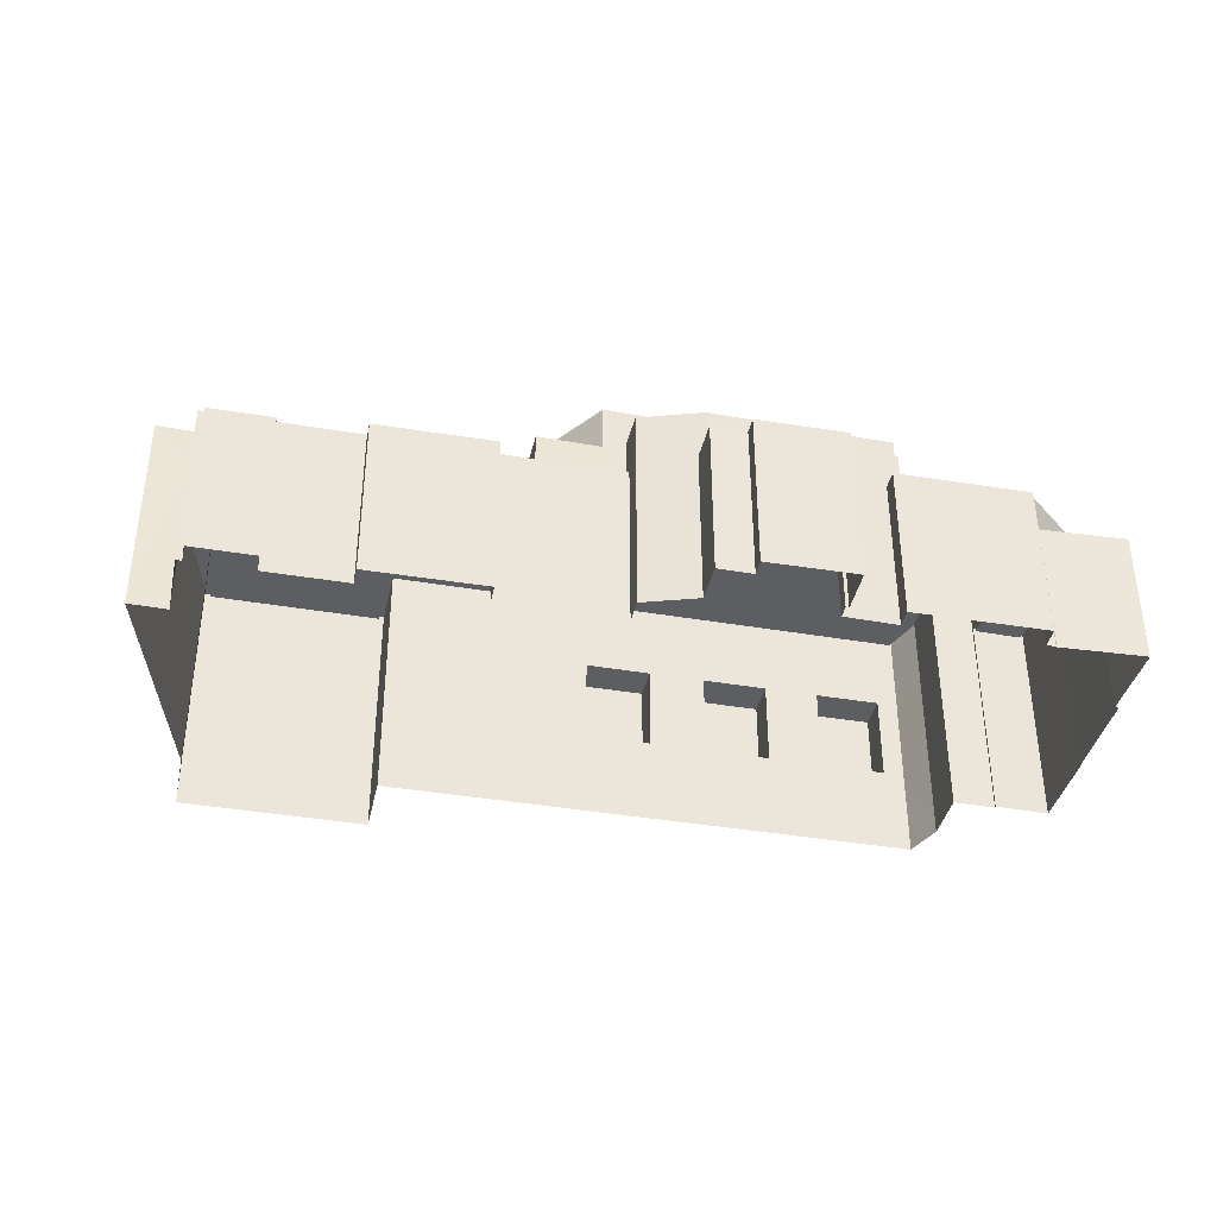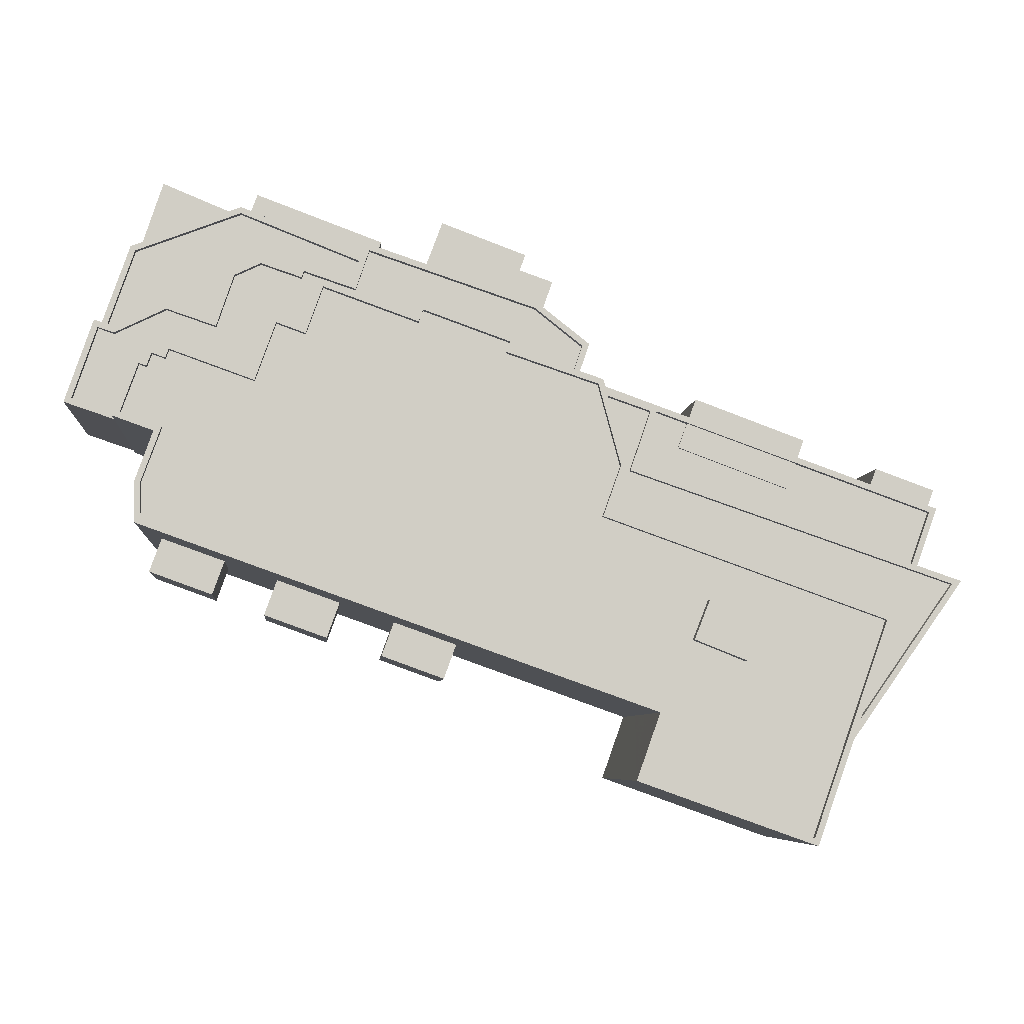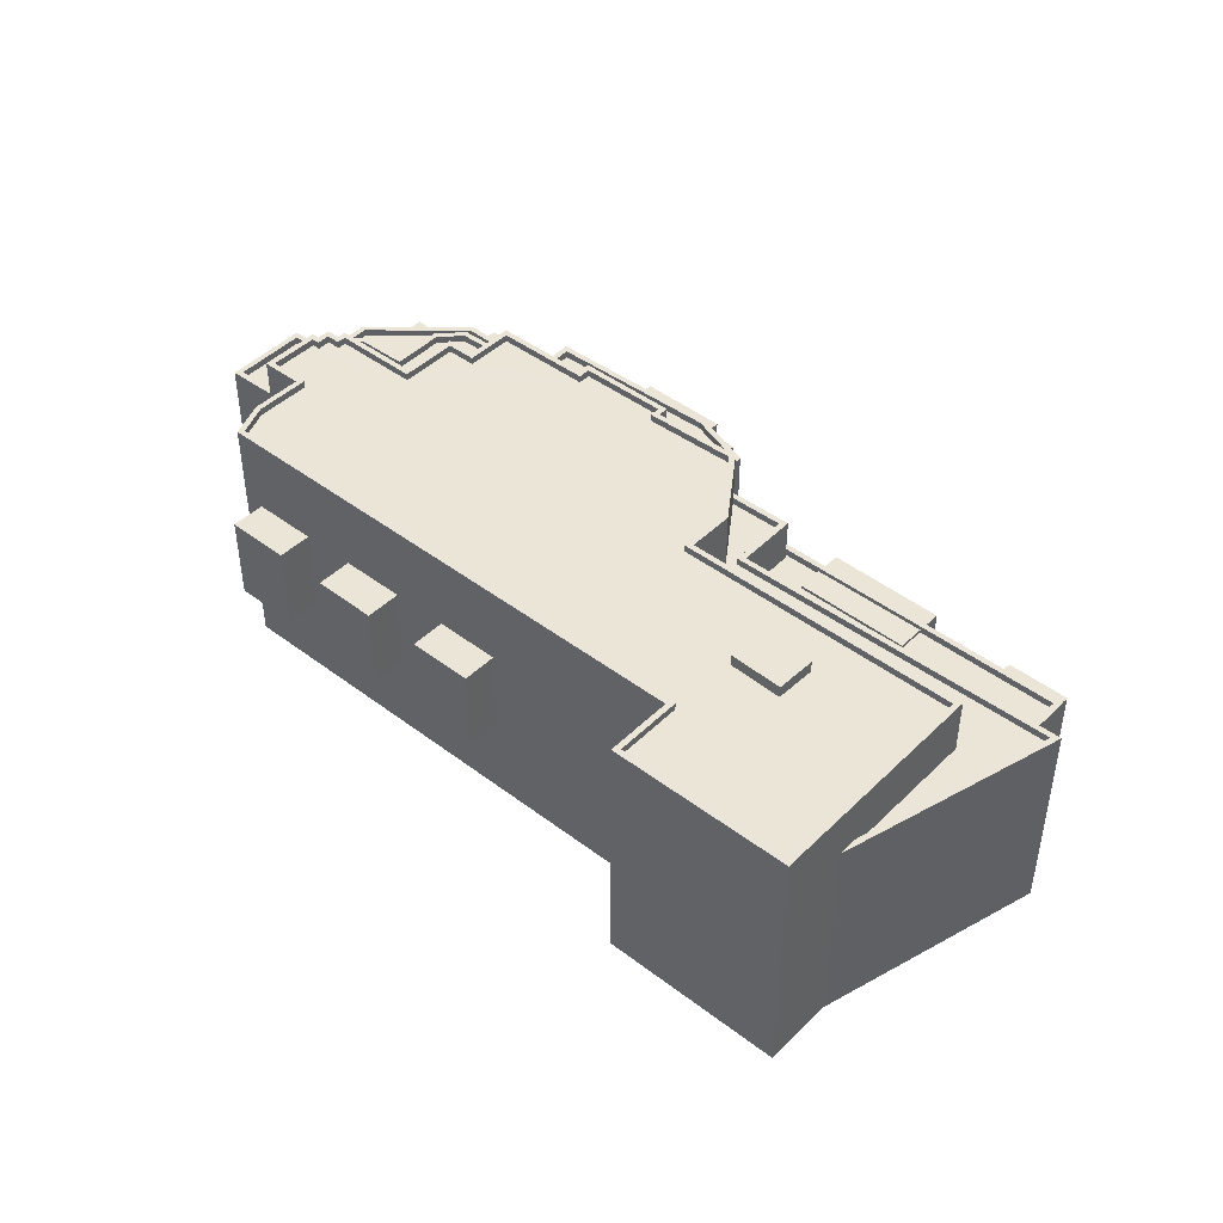
<metadata>
{"format":"obj","ext":"obj","renderer":"f3d","projection":"perspective","resolution":1024,"background":"white","views":[{"elev":-38.8,"azim":148.2,"up":"+Z"},{"elev":-6.4,"azim":-4.9,"up":"+Y"},{"elev":44.4,"azim":21.9,"up":"+Z"}]}
</metadata>
<code>
v -9389 -3.736e+04 28
v -9389 -3.736e+04 28
v -9394 -3.736e+04 28
v -9360 -3.737e+04 27.98
v -9360 -3.738e+04 27.98
v -9364 -3.737e+04 27.98
v -9399 -3.736e+04 28.01
v -9399 -3.736e+04 28.01
v -9407 -3.735e+04 28.01
v -9408 -3.735e+04 28.01
v -9415 -3.736e+04 28.02
v -9414 -3.735e+04 28.02
v -9418 -3.736e+04 28.02
v -9416 -3.736e+04 28.02
v -9395 -3.736e+04 28
v -9395 -3.736e+04 28
v -9408 -3.736e+04 28.01
v -9408 -3.735e+04 28.01
v -9420 -3.737e+04 28.02
v -9418 -3.736e+04 28.02
v -9364 -3.737e+04 27.98
v -9360 -3.738e+04 27.98
v -9361 -3.738e+04 27.98
v -9359 -3.738e+04 27.97
v -9368 -3.739e+04 27.98
v -9370 -3.74e+04 27.98
v -9380 -3.739e+04 27.99
v -9382 -3.739e+04 27.99
v -9370 -3.737e+04 27.98
v -9377 -3.737e+04 27.99
v -9369 -3.737e+04 27.98
v -9387 -3.736e+04 28
v -9388 -3.736e+04 28
v -9414 -3.737e+04 28.01
v -9396 -3.736e+04 28
v -9415 -3.738e+04 28.01
v -9415 -3.737e+04 28.01
v -9385 -3.737e+04 27.99
v -9385 -3.736e+04 27.99
v -9416 -3.737e+04 28.02
v -9416 -3.737e+04 28.02
v -9377 -3.737e+04 27.99
v -9398 -3.738e+04 34.11
v -9394 -3.739e+04 34.11
v -9398 -3.739e+04 34.11
v -9393 -3.738e+04 34.11
v -9402 -3.738e+04 34.12
v -9406 -3.738e+04 34.12
v -9401 -3.738e+04 34.12
v -9406 -3.738e+04 34.12
v -9413 -3.738e+04 34.13
v -9409 -3.738e+04 34.12
v -9410 -3.738e+04 34.12
v -9414 -3.738e+04 34.13
v -9364 -3.737e+04 38.88
v -9364 -3.737e+04 38.88
v -9360 -3.738e+04 38.88
v -9360 -3.737e+04 38.88
v -9385 -3.737e+04 39.82
v -9360 -3.738e+04 39.8
v -9360 -3.738e+04 39.8
v -9361 -3.738e+04 39.8
v -9385 -3.737e+04 39.82
v -9362 -3.738e+04 39.8
v -9380 -3.737e+04 39.32
v -9385 -3.737e+04 39.32
v -9385 -3.737e+04 39.32
v -9377 -3.737e+04 39.32
v -9360 -3.738e+04 39.3
v -9370 -3.737e+04 39.31
v -9362 -3.738e+04 39.3
v -9370 -3.737e+04 39.31
v -9381 -3.737e+04 39.32
v -9378 -3.737e+04 39.32
v -9370 -3.737e+04 39.52
v -9369 -3.737e+04 39.52
v -9377 -3.737e+04 39.53
v -9377 -3.737e+04 39.53
v -9370 -3.737e+04 39.52
v -9370 -3.737e+04 39.52
v -9377 -3.737e+04 39.53
v -9378 -3.737e+04 39.53
v -9368 -3.739e+04 42.32
v -9359 -3.738e+04 42.31
v -9368 -3.739e+04 42.32
v -9381 -3.737e+04 42.33
v -9380 -3.737e+04 42.33
v -9380 -3.737e+04 42.33
v -9360 -3.738e+04 42.31
v -9384 -3.737e+04 42.33
v -9385 -3.737e+04 42.33
v -9382 -3.737e+04 42.33
v -9385 -3.737e+04 42.33
v -9384 -3.737e+04 42.33
v -9384 -3.737e+04 41.83
v -9382 -3.737e+04 41.83
v -9380 -3.737e+04 41.83
v -9384 -3.738e+04 41.83
v -9382 -3.737e+04 41.83
v -9365 -3.738e+04 41.82
v -9368 -3.739e+04 41.82
v -9360 -3.738e+04 41.81
v -9385 -3.736e+04 42.94
v -9385 -3.736e+04 42.94
v -9388 -3.736e+04 42.94
v -9400 -3.736e+04 42.95
v -9400 -3.736e+04 42.95
v -9385 -3.737e+04 42.94
v -9386 -3.737e+04 42.94
v -9416 -3.737e+04 42.96
v -9419 -3.737e+04 42.96
v -9420 -3.737e+04 42.96
v -9418 -3.736e+04 42.96
v -9407 -3.736e+04 42.95
v -9409 -3.736e+04 42.96
v -9409 -3.736e+04 42.96
v -9404 -3.736e+04 42.95
v -9407 -3.736e+04 42.95
v -9404 -3.736e+04 42.95
v -9404 -3.736e+04 42.95
v -9401 -3.736e+04 42.95
v -9418 -3.736e+04 42.96
v -9416 -3.736e+04 42.96
v -9413 -3.736e+04 42.96
v -9413 -3.736e+04 42.96
v -9410 -3.736e+04 42.96
v -9388 -3.736e+04 42.94
v -9400 -3.736e+04 42.95
v -9416 -3.737e+04 42.96
v -9410 -3.736e+04 42.96
v -9404 -3.736e+04 42.95
v -9416 -3.736e+04 42.96
v -9386 -3.737e+04 42.44
v -9385 -3.736e+04 42.44
v -9390 -3.736e+04 42.44
v -9415 -3.737e+04 42.46
v -9419 -3.737e+04 42.46
v -9416 -3.737e+04 42.46
v -9388 -3.736e+04 42.44
v -9390 -3.737e+04 42.44
v -9418 -3.736e+04 42.46
v -9416 -3.736e+04 42.46
v -9396 -3.736e+04 42.45
v -9400 -3.736e+04 42.45
v -9414 -3.737e+04 42.46
v -9413 -3.737e+04 42.46
v -9413 -3.737e+04 42.46
v -9407 -3.737e+04 42.45
v -9410 -3.736e+04 42.46
v -9397 -3.736e+04 42.45
v -9400 -3.736e+04 42.45
v -9414 -3.737e+04 42.46
v -9409 -3.736e+04 42.46
v -9406 -3.736e+04 42.45
v -9407 -3.736e+04 42.45
v -9403 -3.736e+04 42.45
v -9404 -3.736e+04 42.45
v -9404 -3.736e+04 42.45
v -9404 -3.736e+04 42.45
v -9413 -3.736e+04 42.46
v -9395 -3.736e+04 39.26
v -9395 -3.736e+04 39.26
v -9394 -3.736e+04 39.26
v -9389 -3.736e+04 39.25
v -9395 -3.736e+04 39.26
v -9389 -3.736e+04 39.25
v -9396 -3.736e+04 39.3
v -9388 -3.736e+04 39.29
v -9395 -3.736e+04 39.3
v -9387 -3.736e+04 39.29
v -9388 -3.736e+04 39.29
v -9408 -3.736e+04 39.08
v -9400 -3.736e+04 39.07
v -9407 -3.735e+04 39.08
v -9399 -3.736e+04 39.07
v -9400 -3.736e+04 39.07
v -9399 -3.736e+04 39.07
v -9400 -3.736e+04 39.97
v -9400 -3.736e+04 39.97
v -9408 -3.736e+04 39.98
v -9418 -3.736e+04 39.99
v -9417 -3.736e+04 39.99
v -9415 -3.736e+04 39.99
v -9408 -3.735e+04 39.98
v -9416 -3.736e+04 39.99
v -9401 -3.736e+04 39.47
v -9400 -3.736e+04 39.47
v -9404 -3.736e+04 39.48
v -9408 -3.736e+04 39.48
v -9409 -3.736e+04 39.48
v -9415 -3.736e+04 39.49
v -9404 -3.736e+04 39.48
v -9407 -3.736e+04 39.48
v -9410 -3.736e+04 39.48
v -9413 -3.736e+04 39.48
v -9416 -3.736e+04 39.49
v -9417 -3.736e+04 39.49
v -9408 -3.735e+04 37.38
v -9414 -3.735e+04 37.38
v -9415 -3.736e+04 37.38
v -9397 -3.736e+04 45.71
v -9396 -3.736e+04 45.71
v -9396 -3.736e+04 45.71
v -9396 -3.736e+04 45.71
v -9403 -3.736e+04 45.72
v -9403 -3.736e+04 45.72
v -9407 -3.737e+04 45.72
v -9406 -3.736e+04 45.72
v -9407 -3.737e+04 45.72
v -9406 -3.736e+04 45.72
v -9404 -3.736e+04 45.72
v -9404 -3.736e+04 45.72
v -9415 -3.737e+04 45.22
v -9415 -3.737e+04 45.22
v -9414 -3.737e+04 45.22
v -9413 -3.737e+04 45.22
v -9414 -3.737e+04 45.22
v -9407 -3.737e+04 45.22
v -9377 -3.738e+04 45.19
v -9413 -3.737e+04 45.22
v -9403 -3.736e+04 45.22
v -9404 -3.736e+04 45.22
v -9396 -3.736e+04 45.21
v -9390 -3.737e+04 45.21
v -9396 -3.736e+04 45.21
v -9390 -3.737e+04 45.21
v -9374 -3.738e+04 45.19
v -9365 -3.738e+04 45.19
v -9406 -3.736e+04 45.22
v -9366 -3.739e+04 45.19
v -9383 -3.737e+04 45.2
v -9384 -3.737e+04 45.2
v -9384 -3.738e+04 45.2
v -9375 -3.739e+04 45.19
v -9370 -3.74e+04 45.19
v -9381 -3.739e+04 45.2
v -9380 -3.739e+04 45.2
v -9413 -3.737e+04 45.22
v -9416 -3.737e+04 45.22
v -9414 -3.738e+04 45.22
v -9378 -3.738e+04 45.2
v -9414 -3.737e+04 45.22
v -9365 -3.738e+04 45.69
v -9384 -3.738e+04 45.7
v -9365 -3.738e+04 45.69
v -9384 -3.738e+04 45.7
v -9382 -3.737e+04 45.7
v -9384 -3.737e+04 45.7
v -9384 -3.737e+04 45.7
v -9390 -3.736e+04 45.71
v -9383 -3.737e+04 45.7
v -9390 -3.737e+04 45.71
v -9390 -3.737e+04 45.71
v -9390 -3.737e+04 45.71
v -9370 -3.74e+04 45.69
v -9370 -3.74e+04 45.69
v -9382 -3.739e+04 45.7
v -9381 -3.739e+04 45.7
v -9380 -3.739e+04 45.7
v -9380 -3.739e+04 45.7
v -9413 -3.737e+04 45.72
v -9413 -3.737e+04 45.72
v -9414 -3.738e+04 45.72
v -9415 -3.738e+04 45.72
v -9415 -3.737e+04 45.72
v -9416 -3.737e+04 45.72
v -9416 -3.737e+04 45.72
v -9415 -3.737e+04 45.72
v -9414 -3.737e+04 45.72
v -9414 -3.737e+04 45.72
v -9414 -3.737e+04 45.72
v -9413 -3.737e+04 45.72
v -9414 -3.737e+04 45.72
v -9413 -3.737e+04 45.72
v -9414 -3.737e+04 45.72
v -9415 -3.737e+04 45.72
v -9413 -3.737e+04 45.72
v -9414 -3.737e+04 45.72
v -9398 -3.738e+04 40.11
v -9398 -3.739e+04 40.11
v -9394 -3.739e+04 40.11
v -9393 -3.738e+04 40.11
v -9406 -3.738e+04 40.12
v -9406 -3.738e+04 40.12
v -9402 -3.738e+04 40.12
v -9401 -3.738e+04 40.12
v -9410 -3.738e+04 40.12
v -9413 -3.738e+04 40.13
v -9414 -3.738e+04 40.13
v -9409 -3.738e+04 40.12
v -9377 -3.738e+04 46
v -9375 -3.739e+04 46
v -9374 -3.738e+04 46
v -9378 -3.738e+04 46.01
v -9380 -3.739e+04 40.1
v -9380 -3.739e+04 34.1
v -9415 -3.738e+04 34.13
v -9415 -3.738e+04 40.13
f 1 2 3
f 4 5 6
f 7 8 9
f 10 11 12
f 13 14 11
f 15 16 3
f 17 10 18
f 19 20 13
f 5 21 6
f 22 23 5
f 24 25 23
f 26 27 25
f 26 28 27
f 9 8 17
f 29 30 31
f 32 33 2
f 29 21 23
f 34 8 35
f 36 37 34
f 38 27 36
f 2 35 15
f 38 33 39
f 40 41 34
f 41 19 13
f 30 29 42
f 42 27 38
f 3 2 15
f 11 10 17
f 17 13 11
f 23 21 5
f 25 27 23
f 34 17 8
f 2 33 35
f 27 29 23
f 34 35 38
f 34 38 36
f 33 38 35
f 41 13 34
f 29 27 42
f 34 13 17
f 43 44 45
f 43 46 44
f 47 48 49
f 47 50 48
f 51 52 53
f 54 51 53
f 55 56 57
f 58 55 57
f 59 60 61
f 61 60 62
f 59 63 60
f 62 60 64
f 65 66 67
f 68 66 65
f 69 70 71
f 70 69 72
f 73 71 70
f 65 73 74
f 68 65 74
f 73 70 74
f 75 76 77
f 78 75 77
f 79 80 81
f 82 79 81
f 83 84 85
f 86 87 88
f 84 86 89
f 90 87 91
f 89 86 92
f 84 89 85
f 90 91 93
f 94 88 90
f 92 86 88
f 88 87 90
f 95 96 97
f 98 99 96
f 100 101 102
f 98 100 99
f 99 100 102
f 96 99 97
f 103 104 105
f 106 107 105
f 108 104 103
f 109 108 103
f 110 111 112
f 113 112 111
f 114 115 116
f 117 114 118
f 119 120 117
f 121 120 119
f 106 121 107
f 122 123 113
f 124 125 123
f 126 125 124
f 116 115 126
f 127 103 105
f 107 127 105
f 128 107 121
f 110 129 111
f 130 126 124
f 130 116 126
f 119 117 131
f 119 128 121
f 124 123 132
f 118 114 116
f 131 117 118
f 132 123 122
f 111 122 113
f 133 134 135
f 136 137 138
f 134 139 135
f 140 133 135
f 141 137 142
f 143 139 144
f 145 146 147
f 147 148 149
f 150 143 151
f 152 145 136
f 153 154 155
f 135 139 143
f 156 157 158
f 150 151 156
f 157 154 158
f 154 149 148
f 157 155 154
f 159 157 156
f 143 144 151
f 151 159 156
f 142 145 160
f 160 147 149
f 154 153 149
f 137 136 142
f 160 145 147
f 136 145 142
f 161 162 163
f 163 162 164
f 161 165 162
f 164 162 166
f 167 168 169
f 169 168 170
f 168 171 170
f 172 173 174
f 174 173 175
f 172 176 173
f 175 173 177
f 178 179 180
f 181 182 183
f 183 180 184
f 185 181 183
f 180 179 184
f 185 183 184
f 186 187 188
f 187 189 188
f 190 189 191
f 192 188 193
f 194 190 195
f 196 195 191
f 196 191 197
f 193 189 190
f 188 189 193
f 195 190 191
f 198 199 200
f 201 202 203
f 204 202 201
f 201 205 206
f 207 208 209
f 209 208 210
f 208 211 210
f 206 205 211
f 206 211 212
f 204 201 206
f 212 211 208
f 213 214 215
f 216 217 215
f 218 214 219
f 220 216 218
f 221 222 223
f 224 225 223
f 226 225 224
f 227 228 219
f 222 229 218
f 230 228 227
f 231 232 224
f 228 233 219
f 231 224 233
f 215 214 218
f 216 215 218
f 233 218 219
f 223 222 218
f 224 223 218
f 224 218 233
f 230 234 235
f 236 235 237
f 214 238 219
f 214 239 238
f 240 237 241
f 234 230 227
f 242 240 238
f 238 241 219
f 237 234 241
f 235 234 237
f 238 240 241
f 243 244 245
f 246 245 244
f 247 248 249
f 203 202 250
f 244 247 251
f 252 253 250
f 249 248 253
f 246 244 251
f 254 253 252
f 202 252 250
f 249 253 254
f 251 247 249
f 255 256 243
f 245 255 243
f 255 257 256
f 255 258 257
f 259 260 258
f 258 260 257
f 209 261 207
f 262 261 209
f 260 263 264
f 259 263 260
f 264 263 265
f 266 267 268
f 265 263 269
f 270 271 272
f 262 272 261
f 267 266 273
f 265 269 273
f 269 274 273
f 275 271 270
f 268 276 275
f 261 272 277
f 272 271 277
f 275 278 271
f 274 267 273
f 276 268 267
f 278 275 276
f 279 280 281
f 282 279 281
f 283 284 285
f 286 283 285
f 287 288 289
f 287 290 288
f 291 292 293
f 291 294 292
f 5 4 58
f 57 5 58
f 21 56 55
f 6 21 55
f 6 58 4
f 6 55 58
f 22 5 57
f 57 61 22
f 61 75 59
f 29 56 21
f 59 78 38
f 61 57 56
f 38 78 42
f 75 56 29
f 59 75 78
f 61 56 75
f 61 23 22
f 61 62 23
f 71 60 69
f 71 64 60
f 69 80 72
f 81 66 68
f 60 80 69
f 63 81 80
f 81 63 66
f 63 80 60
f 42 78 77
f 30 42 77
f 76 31 30
f 77 76 30
f 76 29 31
f 76 75 29
f 74 81 68
f 74 82 81
f 70 80 79
f 70 72 80
f 74 79 82
f 74 70 79
f 71 73 64
f 23 62 24
f 73 86 64
f 24 62 84
f 64 86 84
f 62 64 84
f 84 25 24
f 84 83 25
f 87 67 91
f 87 65 67
f 73 65 87
f 86 73 87
f 101 85 89
f 102 101 89
f 95 97 88
f 94 95 88
f 88 97 99
f 92 88 99
f 89 92 99
f 102 89 99
f 108 93 91
f 91 67 63
f 104 108 91
f 66 63 67
f 39 59 38
f 104 59 39
f 63 59 91
f 104 91 59
f 173 106 177
f 35 8 177
f 167 106 105
f 167 105 168
f 35 177 167
f 177 106 167
f 168 105 171
f 33 171 39
f 39 171 104
f 171 105 104
f 182 123 196
f 123 182 113
f 113 181 20
f 197 182 196
f 20 181 13
f 182 181 113
f 110 112 19
f 41 110 19
f 19 113 20
f 19 112 113
f 196 123 125
f 195 196 125
f 126 195 125
f 126 194 195
f 115 194 126
f 115 190 194
f 114 190 115
f 114 193 190
f 117 193 114
f 117 192 193
f 120 192 117
f 120 188 192
f 121 188 120
f 121 186 188
f 106 173 179
f 173 176 179
f 178 121 106
f 186 121 178
f 187 186 178
f 178 106 179
f 132 141 142
f 132 122 141
f 124 142 160
f 124 132 142
f 130 124 160
f 149 130 160
f 116 130 149
f 153 116 149
f 118 153 155
f 118 116 153
f 131 155 157
f 131 118 155
f 119 157 159
f 119 131 157
f 128 119 159
f 151 128 159
f 107 128 151
f 144 107 151
f 127 107 144
f 139 127 144
f 103 139 134
f 103 127 139
f 133 103 134
f 133 109 103
f 129 137 111
f 129 138 137
f 122 137 141
f 122 111 137
f 16 163 3
f 16 161 163
f 164 1 3
f 163 164 3
f 2 1 164
f 166 2 164
f 165 161 16
f 15 165 16
f 169 165 167
f 167 165 35
f 169 162 165
f 35 165 15
f 162 169 166
f 2 166 32
f 32 166 170
f 166 169 170
f 33 170 171
f 33 32 170
f 175 8 7
f 175 177 8
f 17 174 9
f 17 172 174
f 9 174 175
f 7 9 175
f 184 179 172
f 179 176 172
f 18 184 172
f 17 18 172
f 11 14 200
f 14 185 200
f 10 198 18
f 200 185 184
f 198 200 184
f 18 198 184
f 13 185 14
f 13 181 185
f 197 191 183
f 182 197 183
f 180 183 191
f 189 180 191
f 178 180 189
f 187 178 189
f 11 199 12
f 11 200 199
f 12 199 198
f 10 12 198
f 41 40 110
f 138 129 136
f 136 129 268
f 40 266 110
f 266 268 129
f 266 129 110
f 273 40 34
f 273 266 40
f 101 100 85
f 25 83 26
f 100 243 85
f 26 83 256
f 85 243 256
f 83 85 256
f 256 257 28
f 26 256 28
f 295 296 257
f 27 28 296
f 295 257 260
f 296 28 257
f 46 27 296
f 36 27 43
f 282 295 260
f 264 279 260
f 297 36 51
f 288 264 298
f 27 46 43
f 279 282 260
f 49 36 43
f 290 264 288
f 286 279 264
f 51 36 52
f 283 290 52
f 48 36 49
f 286 264 283
f 283 52 48
f 283 264 290
f 52 36 48
f 36 297 37
f 297 265 37
f 298 264 265
f 297 298 265
f 273 34 37
f 265 273 37
f 275 136 268
f 275 152 136
f 270 152 275
f 270 145 152
f 272 145 270
f 272 146 145
f 262 146 272
f 262 147 146
f 147 262 209
f 148 147 209
f 210 148 209
f 210 154 148
f 154 210 211
f 158 154 211
f 205 158 211
f 205 156 158
f 201 156 205
f 201 150 156
f 203 150 201
f 203 143 150
f 250 143 203
f 250 135 143
f 140 135 250
f 253 140 250
f 90 93 108
f 90 108 248
f 248 109 253
f 109 133 140
f 109 140 253
f 248 108 109
f 94 247 96
f 96 95 94
f 248 247 94
f 90 248 94
f 98 96 247
f 244 98 247
f 243 98 244
f 243 100 98
f 295 46 296
f 295 282 46
f 288 298 297
f 51 288 297
f 279 286 49
f 43 279 49
f 274 242 238
f 274 269 242
f 274 238 239
f 267 274 239
f 213 276 214
f 214 267 239
f 214 276 267
f 278 213 215
f 278 276 213
f 271 215 217
f 271 278 215
f 277 217 216
f 277 271 217
f 261 216 220
f 261 277 216
f 207 220 218
f 207 261 220
f 208 218 229
f 208 207 218
f 212 229 222
f 212 208 229
f 206 222 221
f 206 212 222
f 204 221 223
f 204 206 221
f 202 223 225
f 202 204 223
f 252 225 226
f 252 202 225
f 252 226 224
f 254 252 224
f 249 224 232
f 249 254 224
f 251 232 231
f 251 249 232
f 251 231 233
f 246 251 233
f 245 233 228
f 245 246 233
f 235 255 230
f 230 245 228
f 230 255 245
f 255 235 236
f 258 255 236
f 259 236 237
f 259 258 236
f 259 237 240
f 263 259 240
f 263 240 242
f 269 263 242
f 282 281 44
f 46 282 44
f 281 280 45
f 44 281 45
f 279 45 280
f 279 43 45
f 286 285 47
f 49 286 47
f 50 285 284
f 50 47 285
f 283 48 50
f 284 283 50
f 290 287 53
f 52 290 53
f 287 289 54
f 53 287 54
f 288 54 289
f 288 51 54
f 234 293 292
f 234 227 293
f 241 234 292
f 294 241 292
f 291 241 294
f 291 219 241
f 293 219 291
f 293 227 219

</code>
